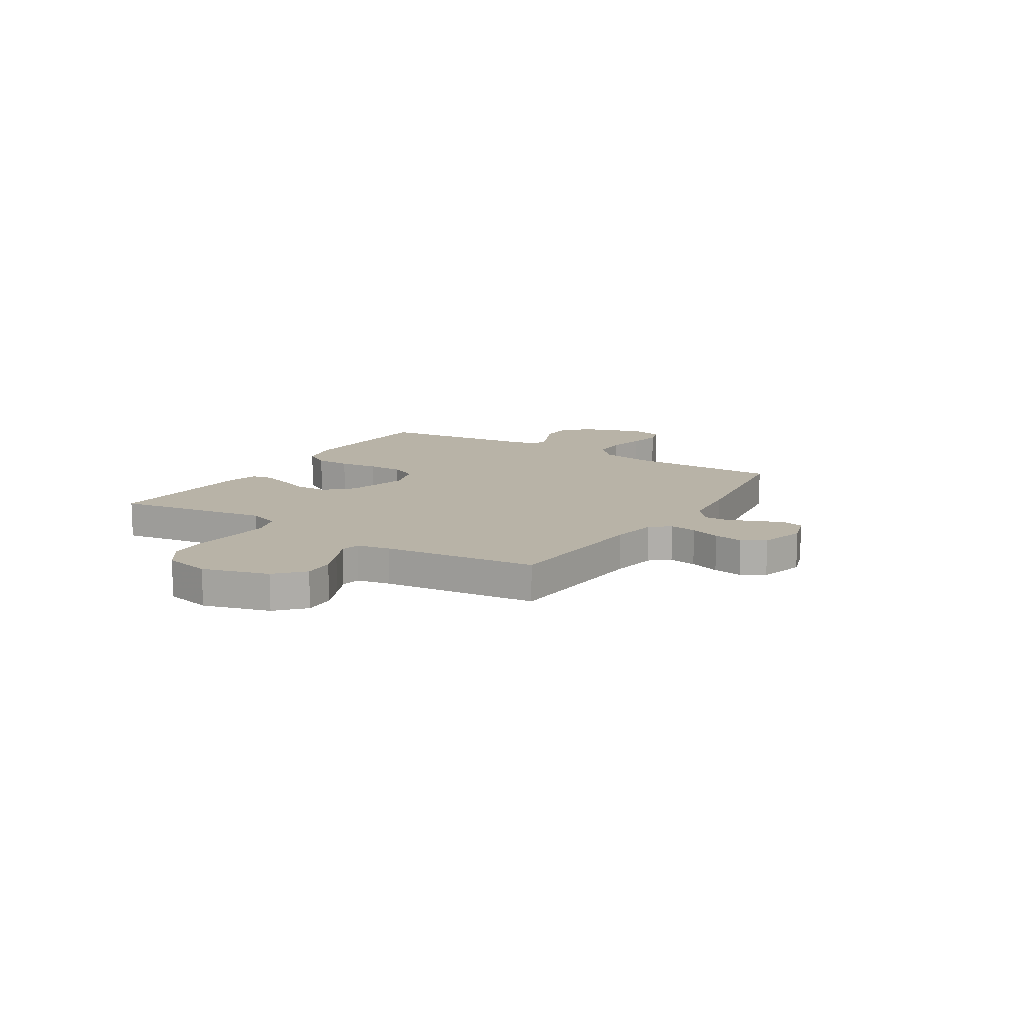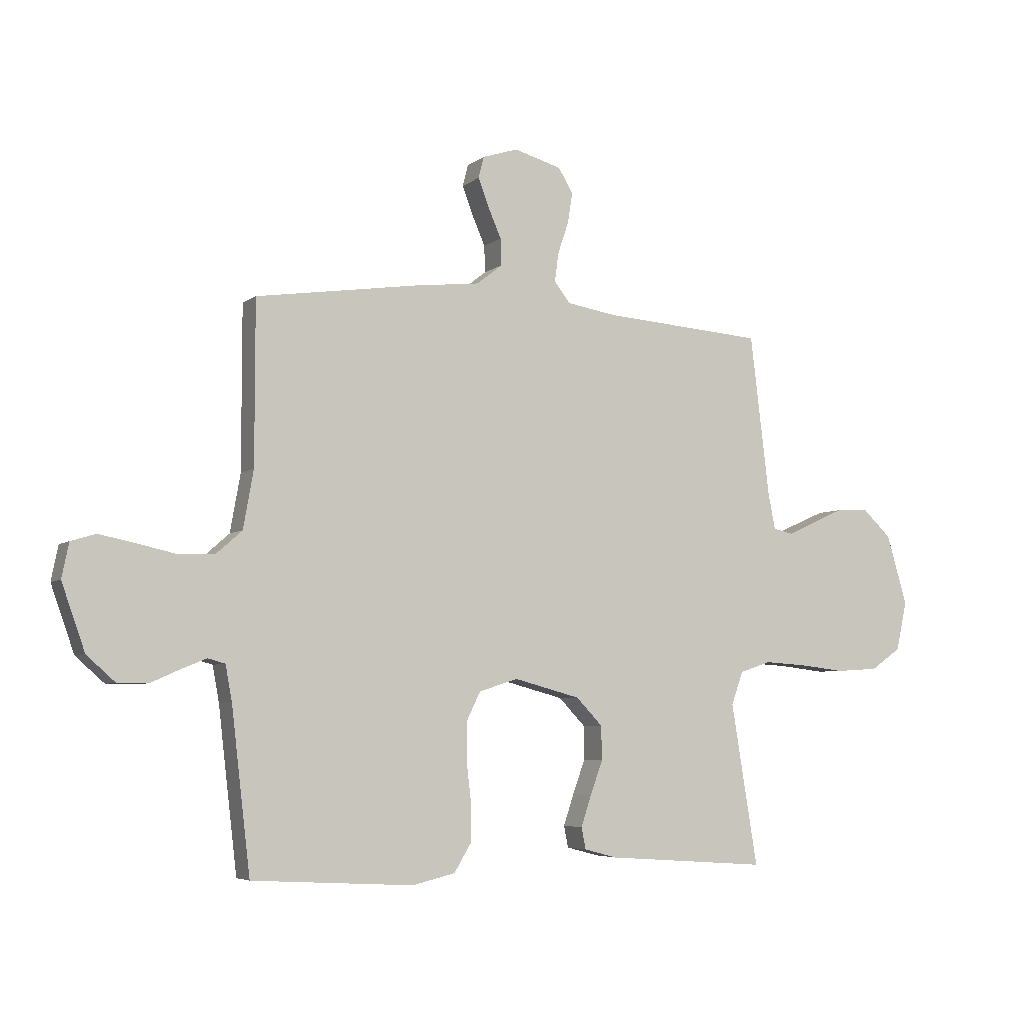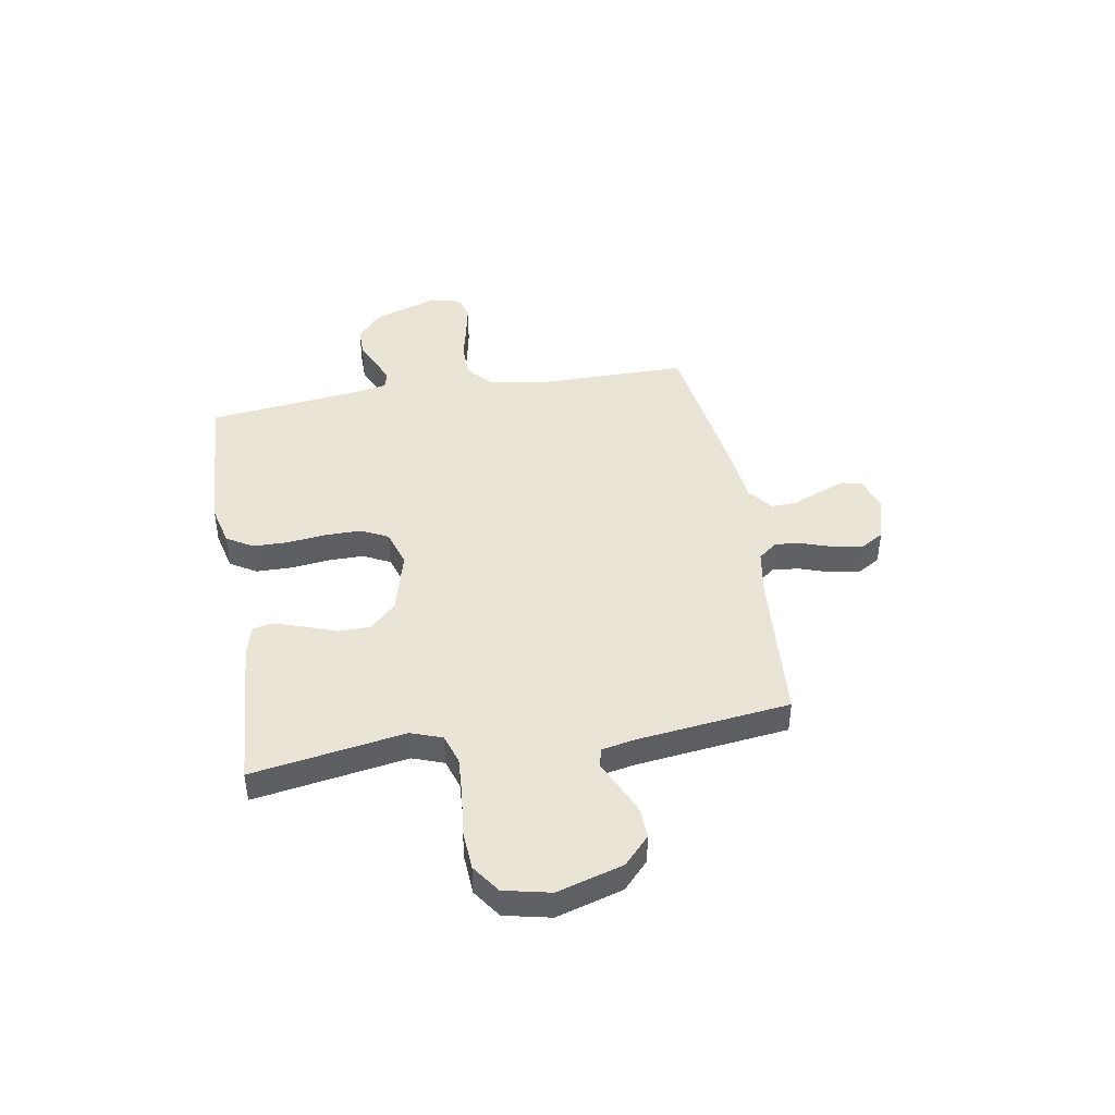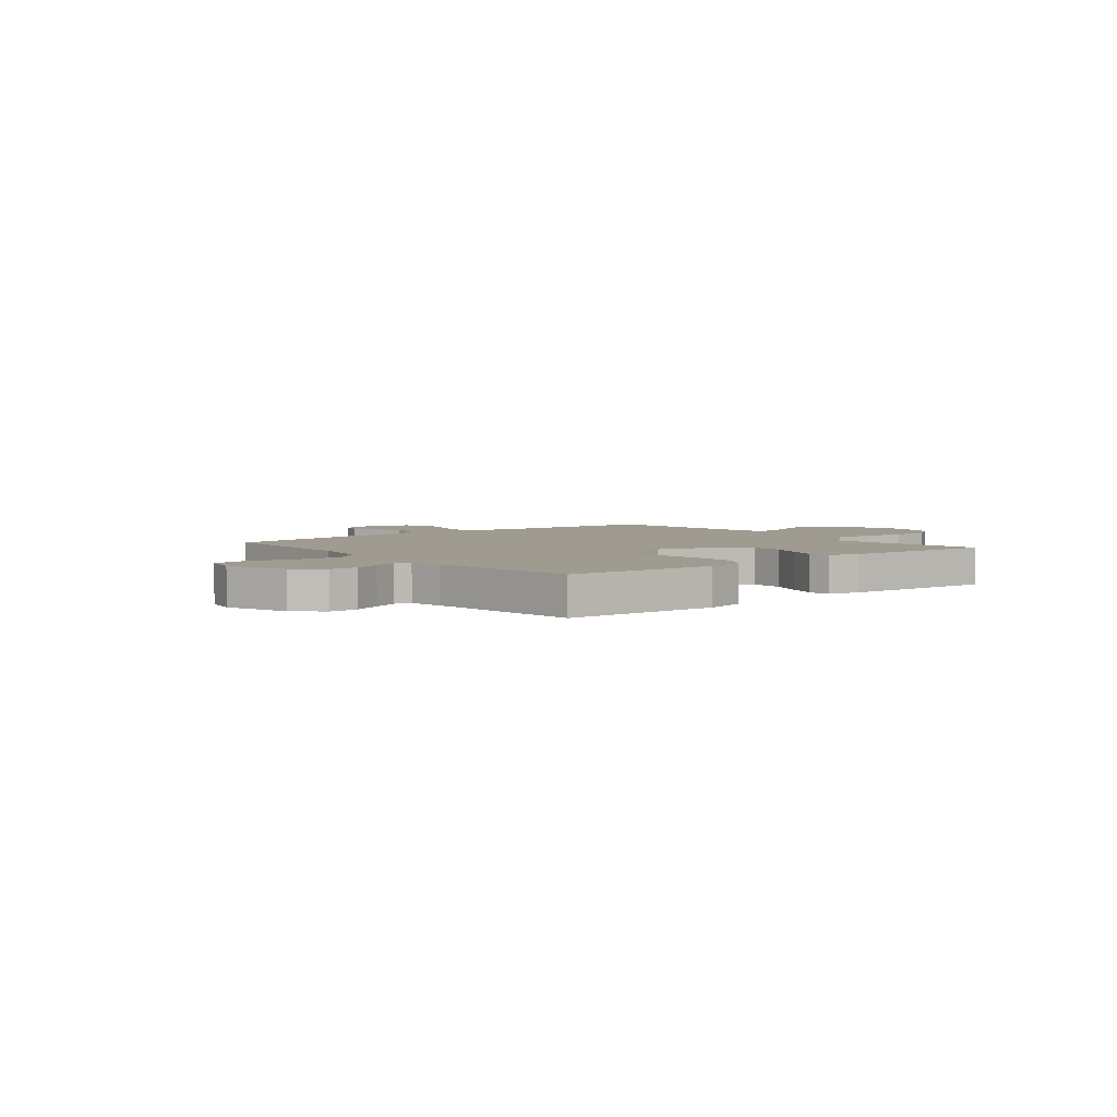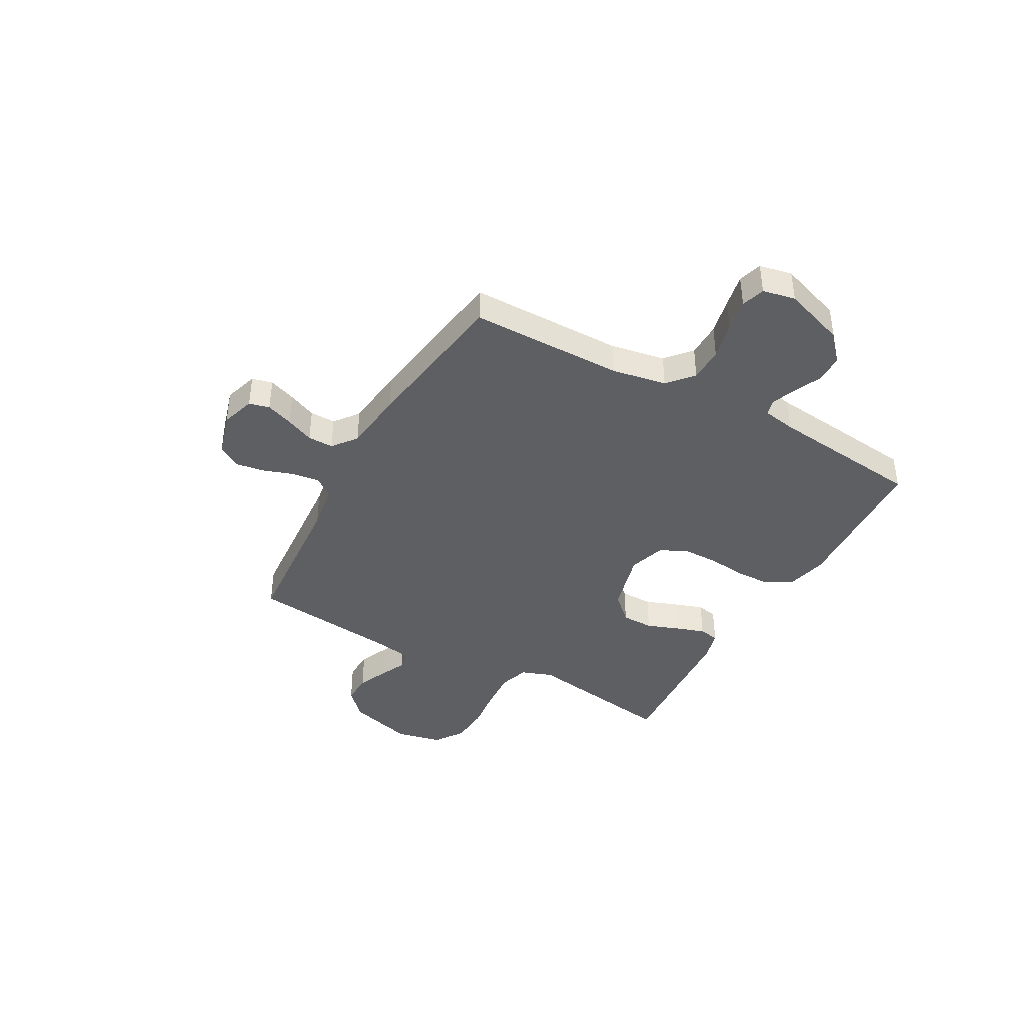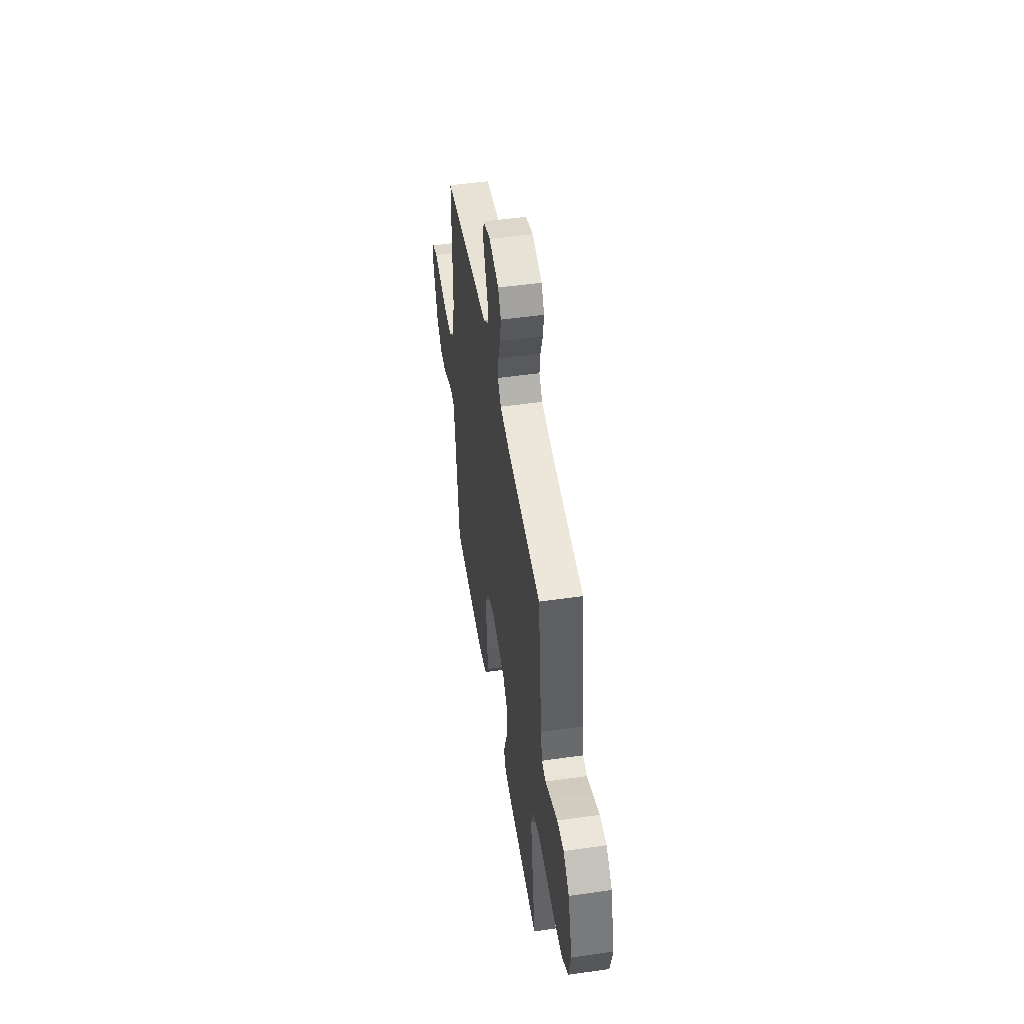
<metadata>
{"format":"obj","ext":"obj","renderer":"f3d","projection":"perspective","resolution":1024,"background":"white","views":[{"elev":12.7,"azim":-57.9,"up":"+Y"},{"elev":-5.3,"azim":154.4,"up":"+Z"},{"elev":43.8,"azim":-99.7,"up":"+Y"},{"elev":4.2,"azim":140.9,"up":"+Y"},{"elev":-40.5,"azim":61.1,"up":"+Y"},{"elev":49.0,"azim":-99.0,"up":"+Z"}]}
</metadata>
<code>
v -0.5 0.07 0.5
v -0.2 0.07 0.522
v -0.109 0.07 0.537
v -0.079 0.07 0.575
v -0.086 0.07 0.628
v -0.106 0.07 0.687
v -0.115 0.07 0.744
v -0.088 0.07 0.789
v 0 0.07 0.814
v 0.066 0.07 0.793
v 0.076 0.07 0.753
v 0.056 0.07 0.7
v 0.032 0.07 0.645
v 0.031 0.07 0.595
v 0.078 0.07 0.558
v 0.2 0.07 0.544
v 0.5 0.07 0.5
v 0.5 0.07 0.2
v 0.519 0.07 0.093
v 0.568 0.07 0.05
v 0.636 0.07 0.049
v 0.708 0.07 0.065
v 0.773 0.07 0.078
v 0.819 0.07 0.064
v 0.832 0.07 0
v 0.789 0.07 -0.122
v 0.736 0.07 -0.169
v 0.68 0.07 -0.169
v 0.626 0.07 -0.145
v 0.579 0.07 -0.126
v 0.547 0.07 -0.135
v 0.535 0.07 -0.2
v 0.5 0.07 -0.5
v 0.2 0.07 -0.517
v 0.121 0.07 -0.498
v 0.09 0.07 -0.447
v 0.089 0.07 -0.378
v 0.098 0.07 -0.302
v 0.098 0.07 -0.232
v 0.072 0.07 -0.179
v 0 0.07 -0.156
v -0.123 0.07 -0.189
v -0.172 0.07 -0.24
v -0.173 0.07 -0.303
v -0.15 0.07 -0.366
v -0.131 0.07 -0.423
v -0.139 0.07 -0.463
v -0.2 0.07 -0.479
v -0.5 0.07 -0.5
v -0.451 0.07 -0.2
v -0.473 0.07 -0.139
v -0.531 0.07 -0.12
v -0.609 0.07 -0.125
v -0.694 0.07 -0.135
v -0.772 0.07 -0.13
v -0.828 0.07 -0.091
v -0.848 0.07 0
v -0.81 0.07 0.129
v -0.757 0.07 0.179
v -0.697 0.07 0.177
v -0.638 0.07 0.151
v -0.586 0.07 0.127
v -0.549 0.07 0.135
v -0.536 0.07 0.2
v -0.5 0 0.5
v -0.2 0 0.522
v -0.109 0 0.537
v -0.079 0 0.575
v -0.086 0 0.628
v -0.106 0 0.687
v -0.115 0 0.744
v -0.088 0 0.789
v 0 0 0.814
v 0.066 0 0.793
v 0.076 0 0.753
v 0.056 0 0.7
v 0.032 0 0.645
v 0.031 0 0.595
v 0.078 0 0.558
v 0.2 0 0.544
v 0.5 0 0.5
v 0.5 0 0.2
v 0.519 0 0.093
v 0.568 0 0.05
v 0.636 0 0.049
v 0.708 0 0.065
v 0.773 0 0.078
v 0.819 0 0.064
v 0.832 0 0
v 0.789 0 -0.122
v 0.736 0 -0.169
v 0.68 0 -0.169
v 0.626 0 -0.145
v 0.579 0 -0.126
v 0.547 0 -0.135
v 0.535 0 -0.2
v 0.5 0 -0.5
v 0.2 0 -0.517
v 0.121 0 -0.498
v 0.09 0 -0.447
v 0.089 0 -0.378
v 0.098 0 -0.302
v 0.098 0 -0.232
v 0.072 0 -0.179
v 0 0 -0.156
v -0.123 0 -0.189
v -0.172 0 -0.24
v -0.173 0 -0.303
v -0.15 0 -0.366
v -0.131 0 -0.423
v -0.139 0 -0.463
v -0.2 0 -0.479
v -0.5 0 -0.5
v -0.451 0 -0.2
v -0.473 0 -0.139
v -0.531 0 -0.12
v -0.609 0 -0.125
v -0.694 0 -0.135
v -0.772 0 -0.13
v -0.828 0 -0.091
v -0.848 0 0
v -0.81 0 0.129
v -0.757 0 0.179
v -0.697 0 0.177
v -0.638 0 0.151
v -0.586 0 0.127
v -0.549 0 0.135
v -0.536 0 0.2
f 59 60 61 62
f 57 58 59 62
f 57 62 63
f 56 57 63
f 53 54 55 56
f 52 53 56 63
f 51 52 63 64
f 47 48 49 50
f 44 45 46 47
f 44 47 50 51
f 35 36 37 38
f 35 38 39
f 32 33 34 35
f 31 32 35 39
f 30 31 39 40
f 26 27 28 29
f 26 29 30
f 25 26 30
f 21 22 23 24
f 21 24 25 30
f 15 16 17 18
f 14 15 18 19
f 10 11 12 13
f 8 9 10 13
f 8 13 14
f 5 6 7 8
f 4 5 8 14
f 3 4 14 19
f 51 64 1 2
f 43 44 51 2
f 42 43 2 3
f 41 42 3 19
f 40 41 19 20
f 20 21 30 40
f 126 125 124 123
f 126 123 122 121
f 127 126 121
f 127 121 120
f 120 119 118 117
f 127 120 117 116
f 128 127 116 115
f 114 113 112 111
f 111 110 109 108
f 115 114 111 108
f 102 101 100 99
f 103 102 99
f 99 98 97 96
f 103 99 96 95
f 104 103 95 94
f 93 92 91 90
f 94 93 90
f 94 90 89
f 88 87 86 85
f 94 89 88 85
f 82 81 80 79
f 83 82 79 78
f 77 76 75 74
f 77 74 73 72
f 78 77 72
f 72 71 70 69
f 78 72 69 68
f 83 78 68 67
f 66 65 128 115
f 66 115 108 107
f 67 66 107 106
f 83 67 106 105
f 84 83 105 104
f 104 94 85 84
f 1 65 66 2
f 2 66 67 3
f 3 67 68 4
f 4 68 69 5
f 5 69 70 6
f 6 70 71 7
f 7 71 72 8
f 8 72 73 9
f 9 73 74 10
f 10 74 75 11
f 11 75 76 12
f 12 76 77 13
f 13 77 78 14
f 14 78 79 15
f 15 79 80 16
f 16 80 81 17
f 17 81 82 18
f 18 82 83 19
f 19 83 84 20
f 20 84 85 21
f 21 85 86 22
f 22 86 87 23
f 23 87 88 24
f 24 88 89 25
f 25 89 90 26
f 26 90 91 27
f 27 91 92 28
f 28 92 93 29
f 29 93 94 30
f 30 94 95 31
f 31 95 96 32
f 32 96 97 33
f 33 97 98 34
f 34 98 99 35
f 35 99 100 36
f 36 100 101 37
f 37 101 102 38
f 38 102 103 39
f 39 103 104 40
f 40 104 105 41
f 41 105 106 42
f 42 106 107 43
f 43 107 108 44
f 44 108 109 45
f 45 109 110 46
f 46 110 111 47
f 47 111 112 48
f 48 112 113 49
f 49 113 114 50
f 50 114 115 51
f 51 115 116 52
f 52 116 117 53
f 53 117 118 54
f 54 118 119 55
f 55 119 120 56
f 56 120 121 57
f 57 121 122 58
f 58 122 123 59
f 59 123 124 60
f 60 124 125 61
f 61 125 126 62
f 62 126 127 63
f 63 127 128 64
f 64 128 65 1

</code>
